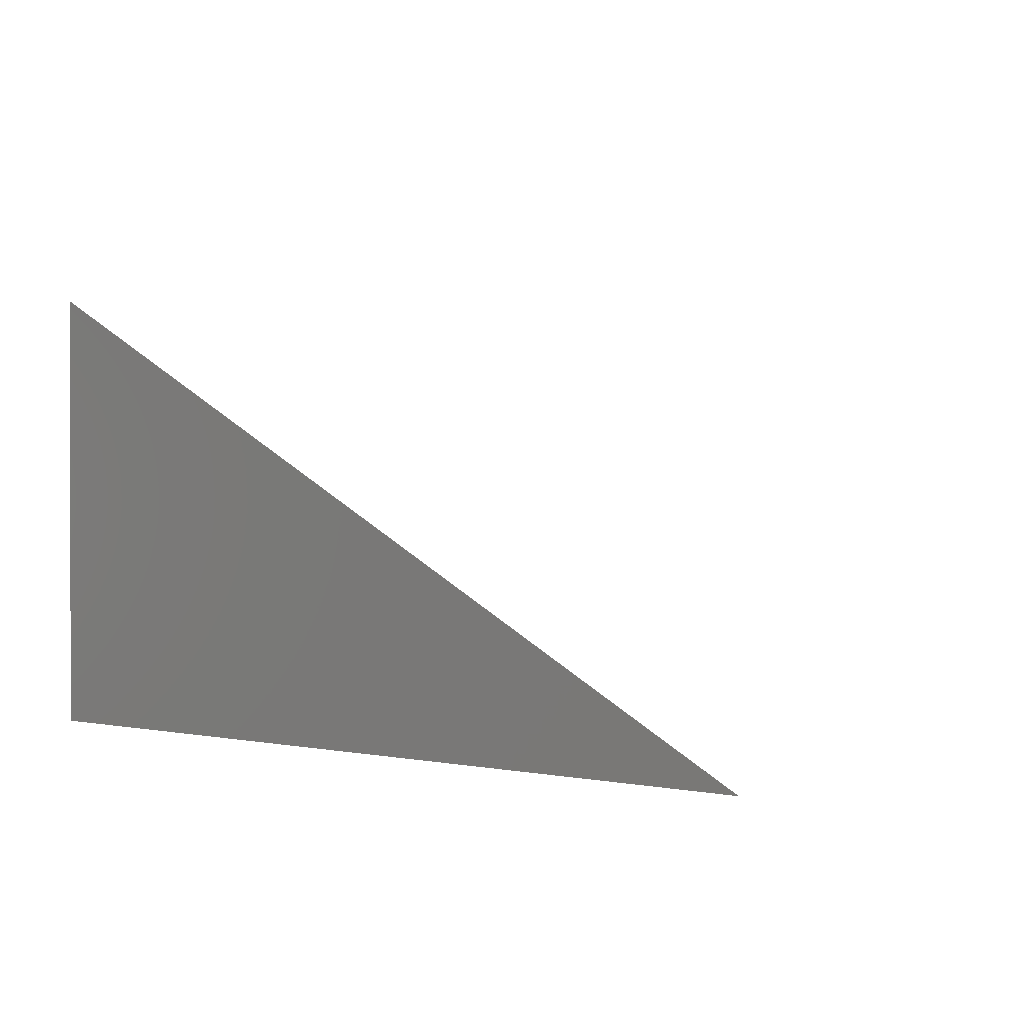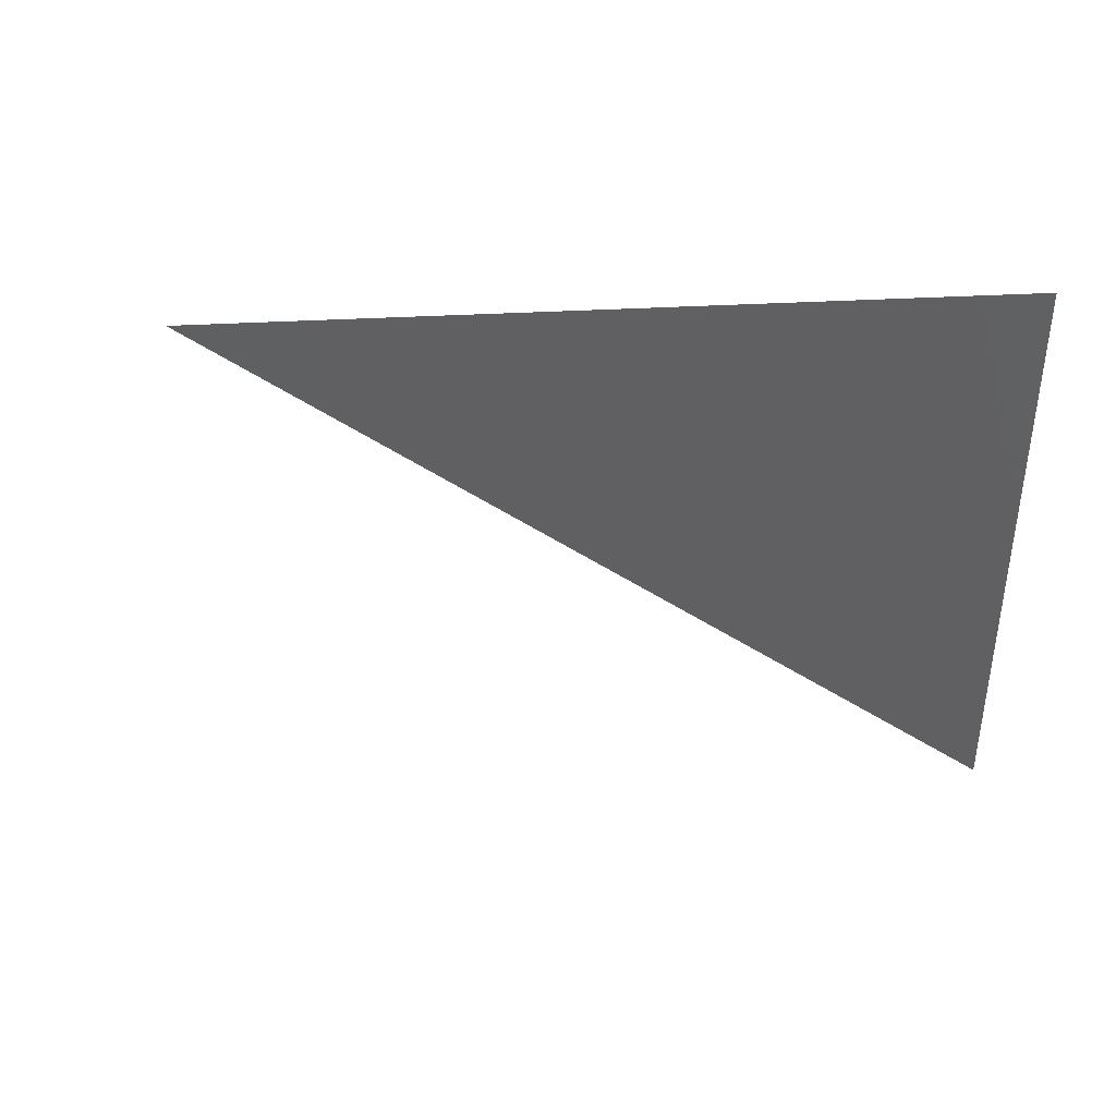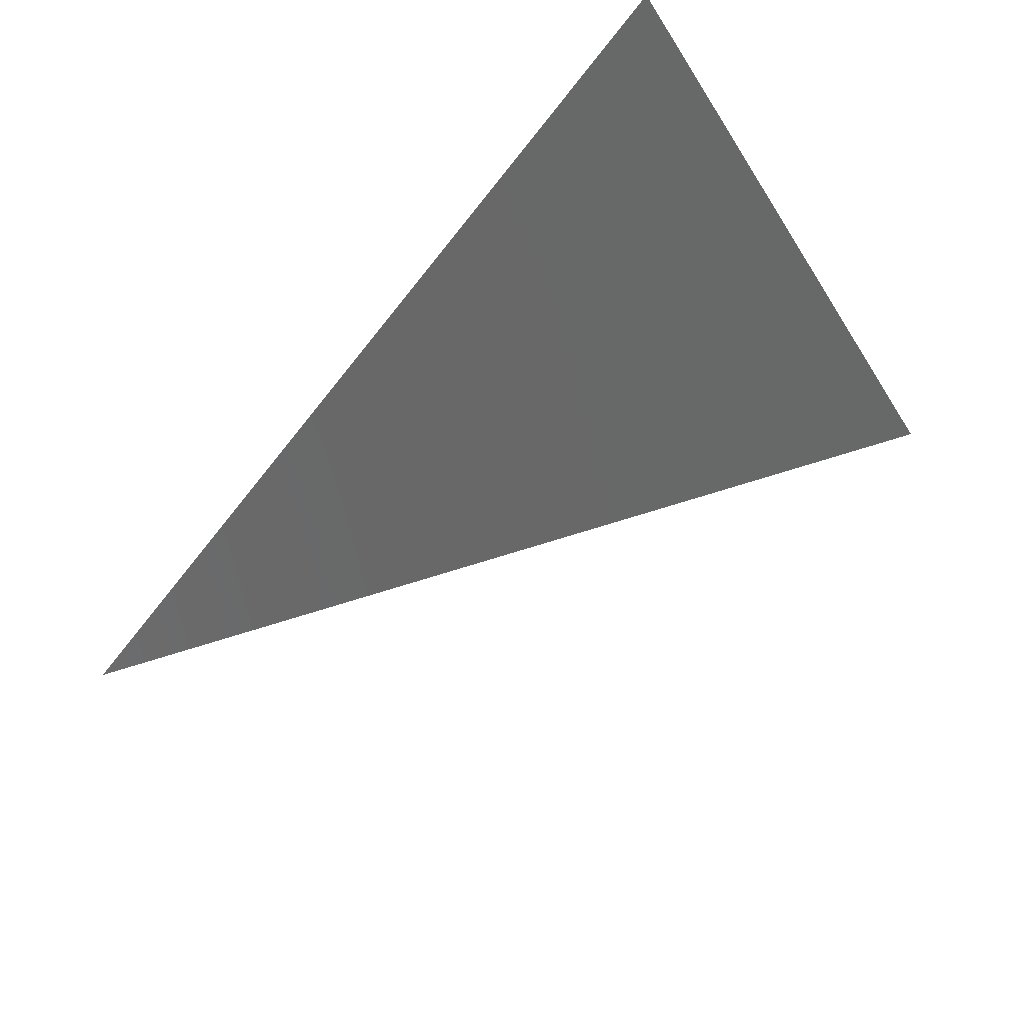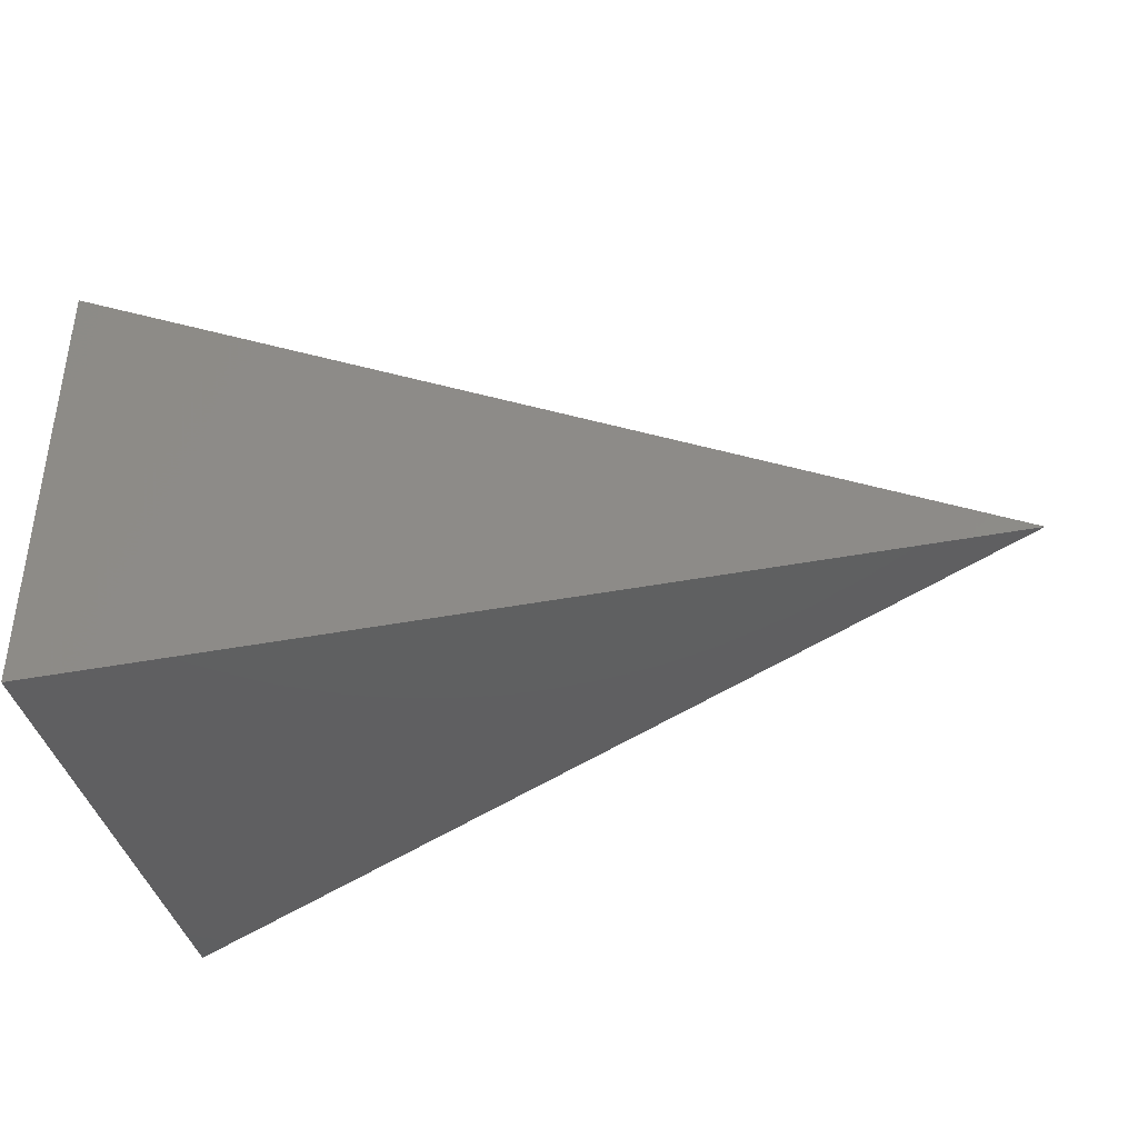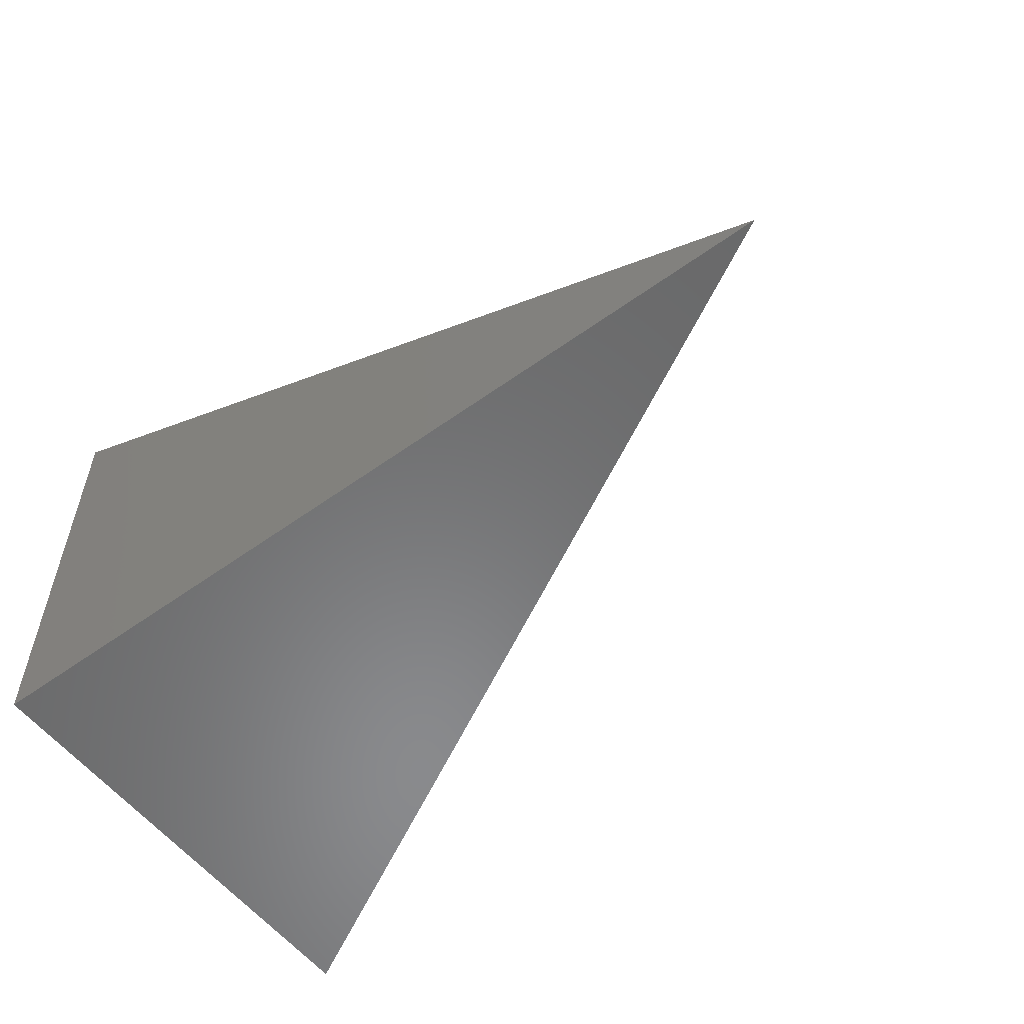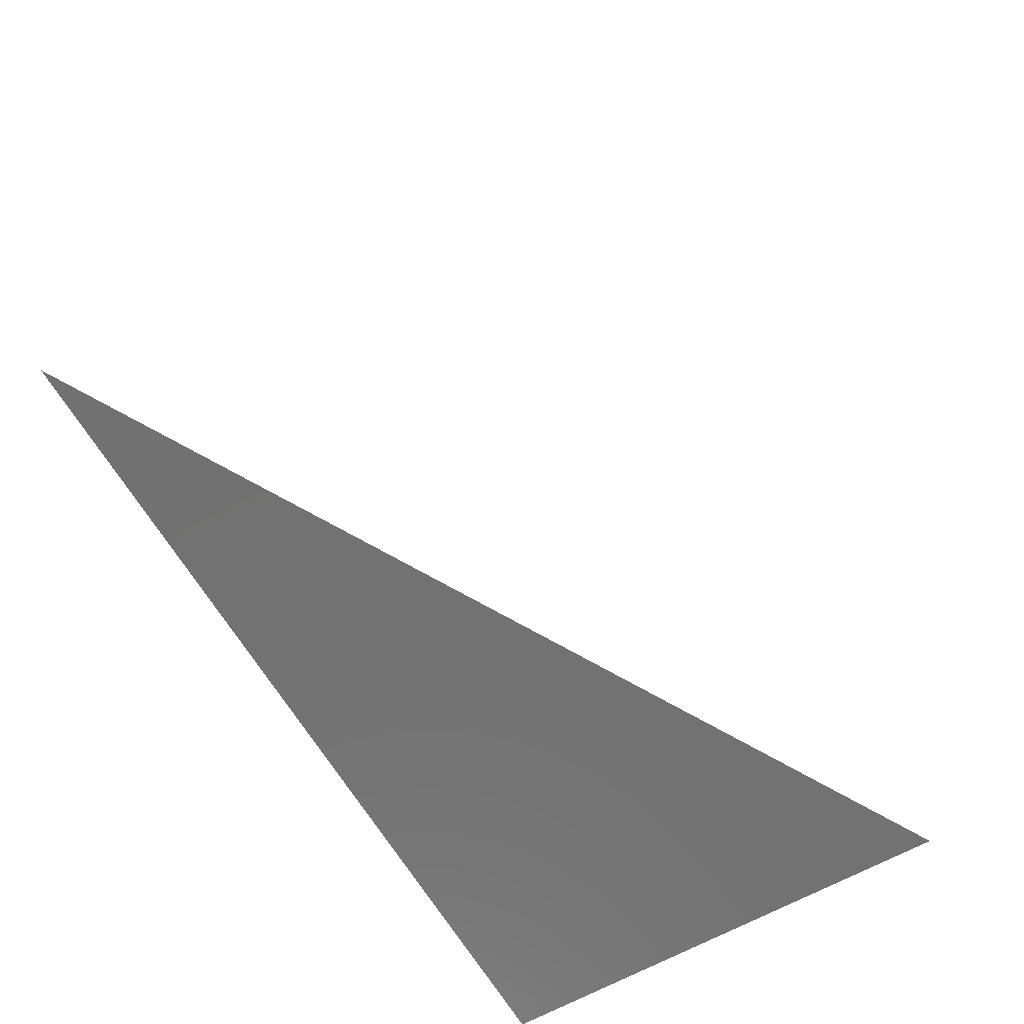
<metadata>
{"format":"stl","ext":"stl","renderer":"f3d","projection":"perspective","resolution":1024,"background":"white","views":[{"elev":0.6,"azim":-141.1,"up":"+Z"},{"elev":2.9,"azim":2.7,"up":"+Y"},{"elev":78.0,"azim":-45.6,"up":"+Z"},{"elev":-39.5,"azim":-166.6,"up":"+Z"},{"elev":-55.9,"azim":-142.9,"up":"+Z"},{"elev":-63.6,"azim":-60.0,"up":"+Z"}]}
</metadata>
<code>
# stl→obj: 4 verts, 4 faces
v -4.029 -7 8
v -4 -7.016 8
v -4 -7 8.016
v -4 -7 8
f 1 2 3
f 3 2 4
f 2 1 4
f 1 3 4

</code>
